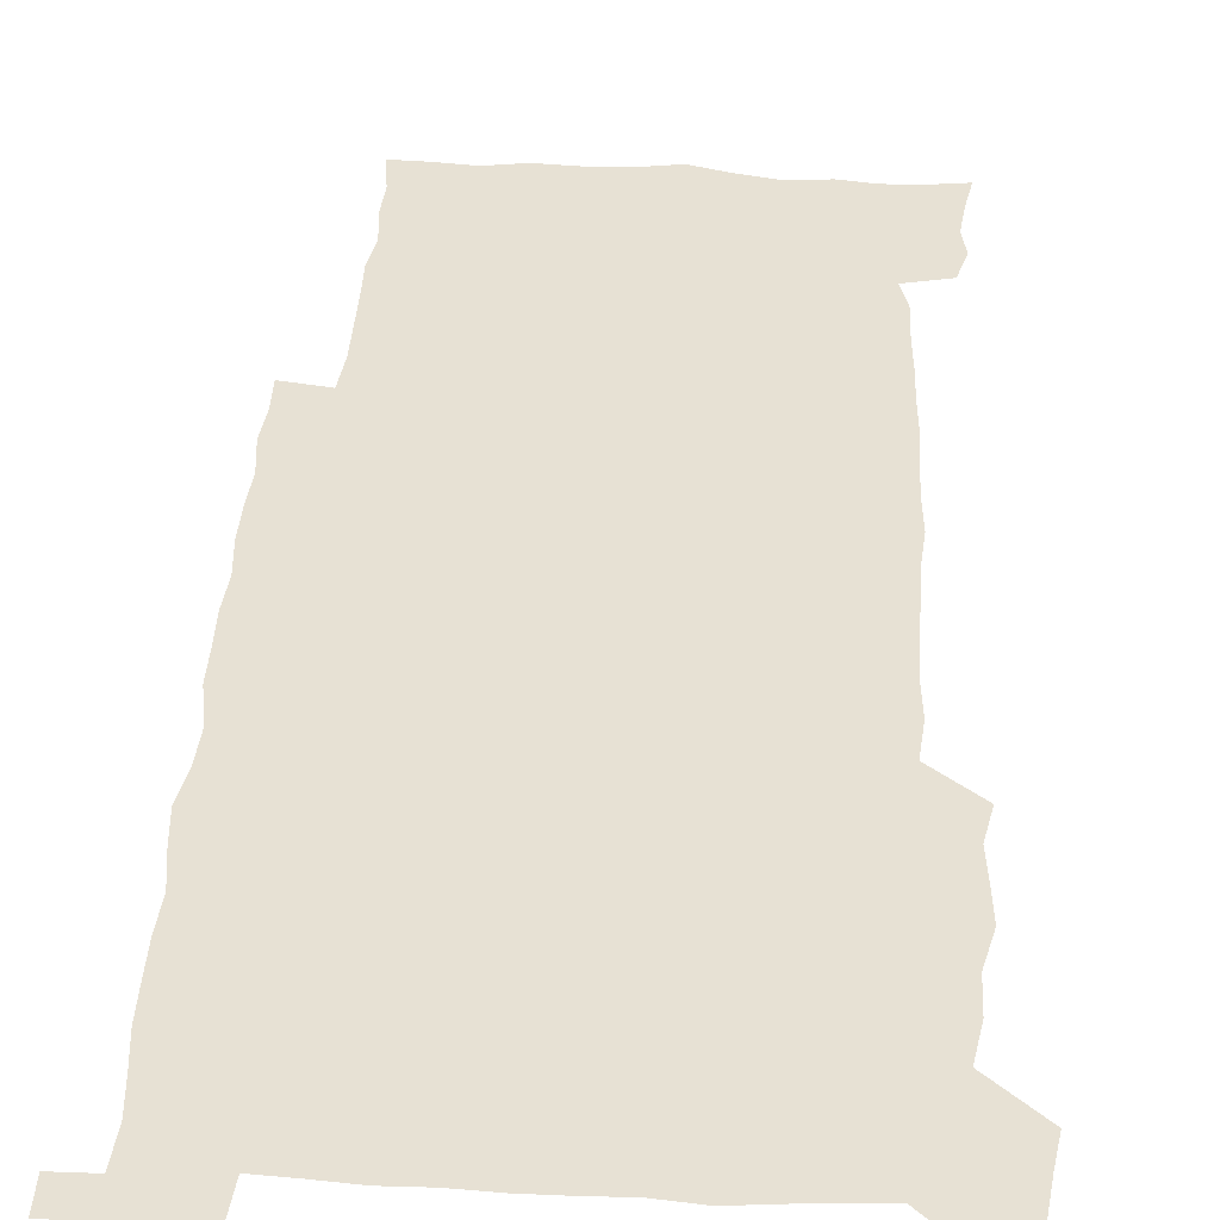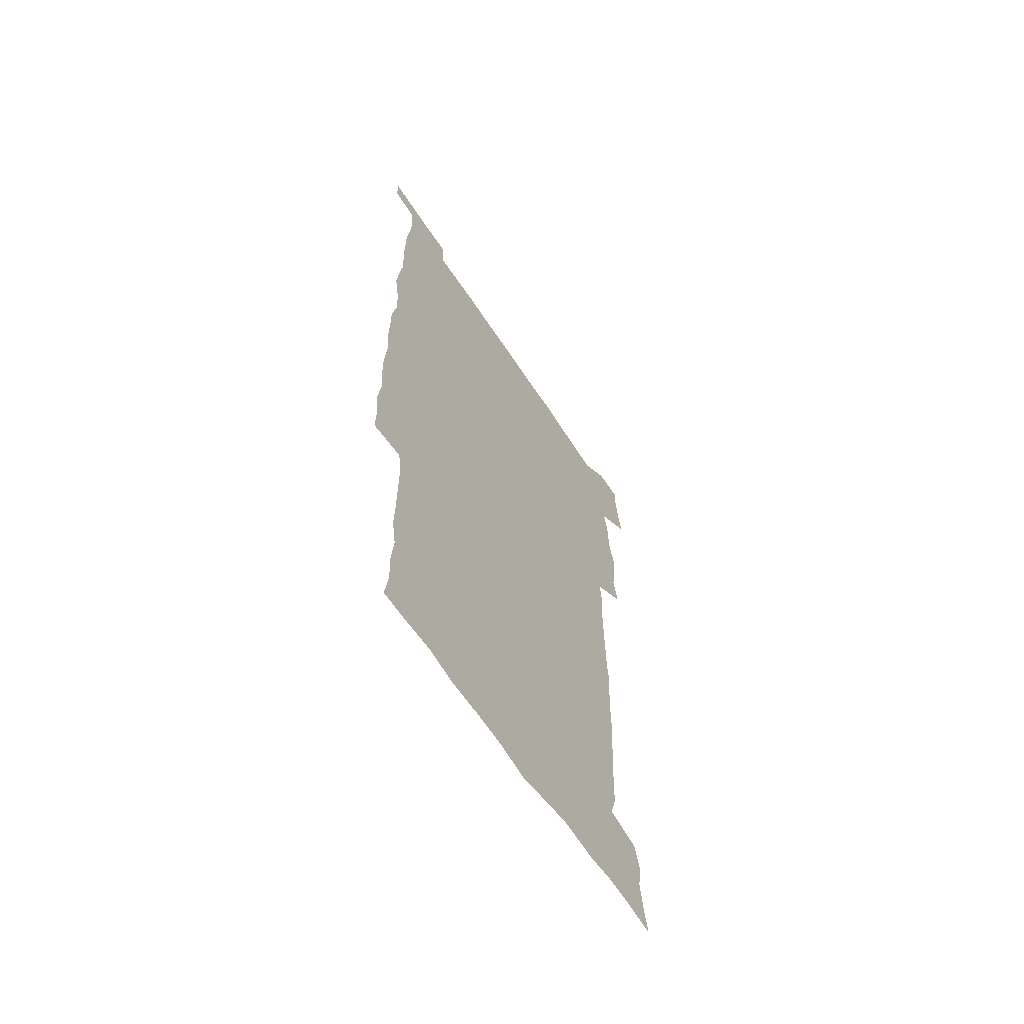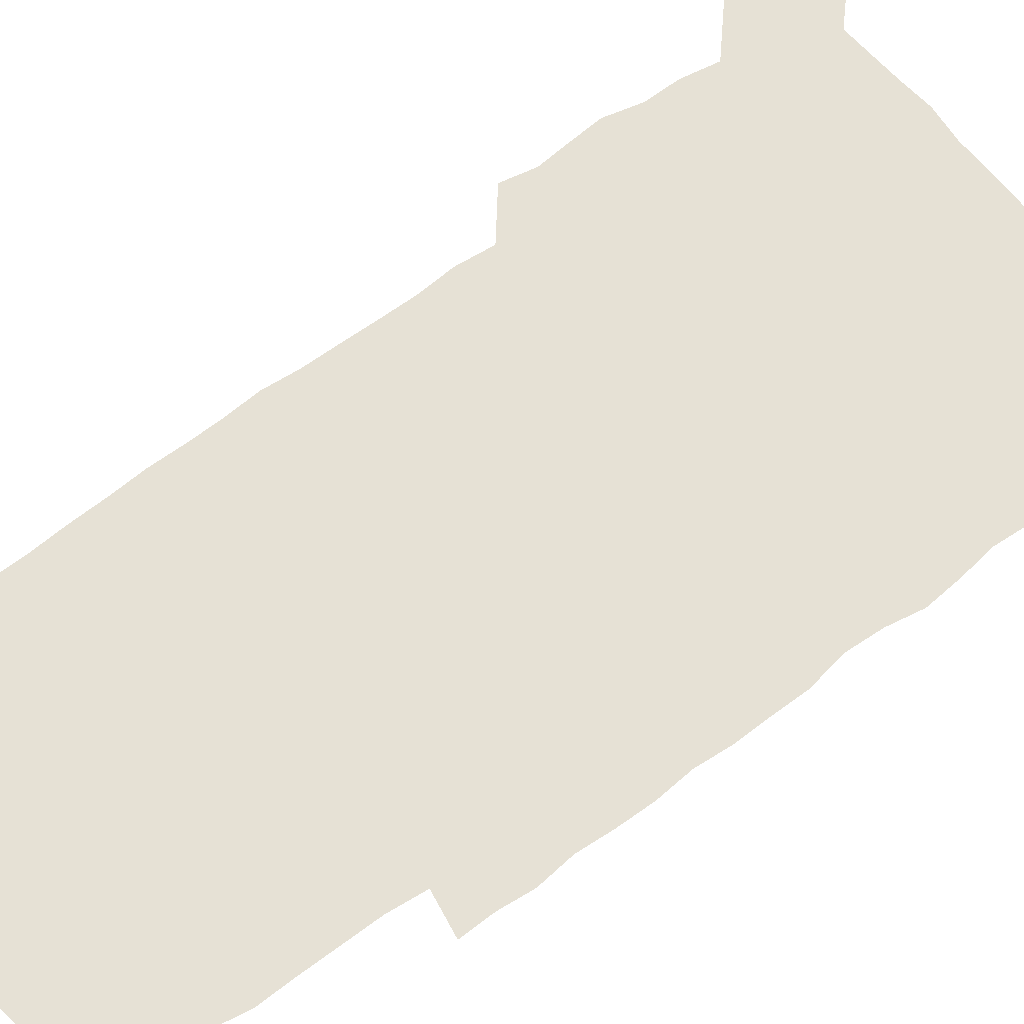
<metadata>
{"format":"obj","ext":"obj","renderer":"f3d","projection":"perspective","resolution":1024,"background":"white","views":[{"elev":39.6,"azim":-176.2,"up":"+Z"},{"elev":-64.5,"azim":123.4,"up":"+Y"},{"elev":64.1,"azim":53.2,"up":"+Z"}]}
</metadata>
<code>
v 446 559.1 0
v 448.1 572.4 0
v 449.9 586 0
v 449.8 600 0
v 461.9 163.8 0
v 464.3 177.6 0
v 465.9 191.7 0
v 463.7 203.5 0
v 467.3 216.9 0
v 459.7 450.8 0
v 462.5 465.4 0
v 461.1 479.9 0
v 459.8 494.4 0
v 463.5 510.1 0
v 463.3 525.6 0
v 466 541.4 0
v 465.2 556.6 0
v 466 570.7 0
v 465.9 584.7 0
v 464.8 599.1 0
v 476.3 165.9 0
v 480.5 180.6 0
v 483.9 195 0
v 481.2 206.4 0
v 484.7 221.2 0
v 481.2 233.5 0
v 480.9 249.3 0
v 479.9 264.8 0
v 479.3 280.7 0
v 478.3 296 0
v 478.4 311.6 0
v 477.9 326.7 0
v 476.8 341.3 0
v 478 356.7 0
v 478.1 372.1 0
v 478.3 387.8 0
v 478.3 403.7 0
v 477 419.5 0
v 478.5 435.7 0
v 477.8 450.8 0
v 479.9 465.8 0
v 477.9 480.7 0
v 480.5 495.8 0
v 481 510.5 0
v 479.8 525.5 0
v 482.7 540.3 0
v 481.5 555.5 0
v 481 570.1 0
v 481.1 583.9 0
v 491 166.5 0
v 495 181.5 0
v 495.6 194.6 0
v 496.9 208.8 0
v 499 224.7 0
v 496.3 237.6 0
v 498.3 254.4 0
v 497.4 269.1 0
v 497.9 284.9 0
v 497.8 299.9 0
v 496.7 314.6 0
v 496.1 329.5 0
v 496.2 344.7 0
v 495.6 359.5 0
v 496.6 375.2 0
v 496.7 390.3 0
v 496 405.3 0
v 496.2 420.7 0
v 496 435.9 0
v 495.3 451 0
v 496.5 466.1 0
v 497.1 481.1 0
v 496.6 495.9 0
v 497.7 510.6 0
v 497.4 525.4 0
v 497.8 540 0
v 498.6 554 0
v 496.6 569.6 0
v 495.1 584.8 0
v 504.8 164.7 0
v 508.9 180.8 0
v 509.5 194.7 0
v 515 214.2 0
v 514.7 227.9 0
v 514 242 0
v 513.3 256.2 0
v 513.2 271.4 0
v 514.1 287.2 0
v 512.5 301.1 0
v 512.1 315.9 0
v 512.4 331.3 0
v 510.9 345.6 0
v 511.6 360.8 0
v 513.4 377 0
v 512.8 391.4 0
v 512.3 406.2 0
v 511.6 421 0
v 512.4 436.3 0
v 512.7 451.4 0
v 512.6 466.3 0
v 513.1 481.1 0
v 512.7 495.9 0
v 512.4 510.6 0
v 512.6 525.2 0
v 512.7 539.8 0
v 512.9 554.2 0
v 511.9 569.1 0
v 509.5 585.9 0
v 522.2 166.1 0
v 524.3 181.4 0
v 527.3 199.1 0
v 529 215.3 0
v 528.3 228.2 0
v 530 244.6 0
v 528.1 257.5 0
v 528.3 272.7 0
v 528.2 287.5 0
v 527.7 302.2 0
v 526.6 316.4 0
v 528.1 332.8 0
v 528.1 347.5 0
v 527 361.8 0
v 527.3 376.8 0
v 527.8 392 0
v 527.5 406.5 0
v 527.6 421.4 0
v 526.4 436.2 0
v 527.6 451.6 0
v 527.8 466.4 0
v 527.8 481.1 0
v 527.9 495.8 0
v 527.6 510.5 0
v 527.4 525.1 0
v 528.3 539.3 0
v 527.5 554.3 0
v 526.4 569.8 0
v 523.8 587.5 0
v 536.9 163.3 0
v 540.6 183.5 0
v 541.7 199 0
v 542.3 213.9 0
v 543.2 230.1 0
v 543.2 244.4 0
v 542.5 257.9 0
v 542.9 272.8 0
v 543 288.2 0
v 542.5 302.9 0
v 542.1 317.7 0
v 542.2 332.7 0
v 542.3 347.9 0
v 542.1 362.5 0
v 542 377.2 0
v 541.9 391.7 0
v 541.2 405.9 0
v 542.8 422.1 0
v 542 436.7 0
v 542.4 451.7 0
v 542.3 466.4 0
v 541.4 481.2 0
v 542.5 496 0
v 542.2 510.6 0
v 543 525 0
v 542.3 540.3 0
v 542 554.7 0
v 541.3 569.9 0
v 540 586.1 0
v 552 159.1 0
v 555 181.4 0
v 555.8 197.5 0
v 556.6 214 0
v 557.1 230 0
v 557 244.1 0
v 557.5 259 0
v 556.9 272.1 0
v 557.4 289.6 0
v 556.8 303.2 0
v 556.6 317.8 0
v 556.6 332.7 0
v 556.5 347.7 0
v 556.5 362.5 0
v 556.4 377.3 0
v 556.5 391.8 0
v 556.8 407.2 0
v 556.9 422 0
v 556.8 436.8 0
v 557 451.8 0
v 557.2 466.5 0
v 556.7 481.3 0
v 557.3 496 0
v 556.9 510.6 0
v 557 525 0
v 557 539.9 0
v 556.7 554.8 0
v 556.4 569.7 0
v 555 586.6 0
v 568.8 162.1 0
v 570.3 182.5 0
v 570.9 199.2 0
v 571.2 215.8 0
v 571.2 229.5 0
v 571.2 245.4 0
v 571.2 258.8 0
v 570.9 272.2 0
v 571.1 289.6 0
v 571.4 303.7 0
v 571.1 318.1 0
v 571.2 333.4 0
v 571 348 0
v 570.8 362.9 0
v 570.5 376.7 0
v 571.4 392.9 0
v 571.3 407.3 0
v 571.4 421.9 0
v 571.3 436.7 0
v 571.3 451.4 0
v 571.5 466.7 0
v 571.5 481.3 0
v 571.5 495.9 0
v 571.4 510.6 0
v 571.3 525.4 0
v 571.6 539.6 0
v 571.2 555.5 0
v 571.2 570.2 0
v 570.3 586.8 0
v 585.2 162.5 0
v 585.2 182.4 0
v 585.8 197.2 0
v 585.5 214.1 0
v 585.4 229.8 0
v 585.6 243.8 0
v 585.2 258.7 0
v 585.3 272.4 0
v 586.1 287.2 0
v 585.7 303.8 0
v 585.6 318.1 0
v 585.4 333.3 0
v 585.4 348.2 0
v 585.2 363.3 0
v 585.5 378.3 0
v 585.5 392.8 0
v 585.5 407.8 0
v 585.8 421.9 0
v 585.8 436.7 0
v 585.8 451.4 0
v 585.8 466.4 0
v 586 481.2 0
v 586 495.9 0
v 586 510.6 0
v 586 525.2 0
v 586.1 540.2 0
v 586.4 554.7 0
v 586.2 570 0
v 585.9 586.2 0
v 601.4 161.7 0
v 600.4 180 0
v 600.5 196.6 0
v 599.6 214.9 0
v 599.9 228.7 0
v 600 243.3 0
v 599.8 258.1 0
v 599.6 274 0
v 600.6 287 0
v 599.9 303.8 0
v 599.9 318.2 0
v 600 332.4 0
v 599.6 348.8 0
v 599.5 363.6 0
v 599.6 378.2 0
v 599.8 392.8 0
v 600.2 407.3 0
v 600.1 422.2 0
v 600.1 436.7 0
v 600.2 451.3 0
v 600.5 465.7 0
v 600.6 481.1 0
v 600.6 495.9 0
v 600.4 510.6 0
v 600.6 525.4 0
v 600.7 540 0
v 601.1 555 0
v 601.2 569.9 0
v 601.2 586.7 0
v 616.6 164.4 0
v 614.4 183.9 0
v 615.6 196.2 0
v 614.4 212.9 0
v 614.4 227.8 0
v 614.8 242.1 0
v 614.9 257 0
v 614.6 272.7 0
v 614.7 287.4 0
v 613.7 304.2 0
v 614.3 318.1 0
v 614 333.3 0
v 614.3 347.8 0
v 614 363 0
v 614.1 377.6 0
v 614.3 392.4 0
v 614.4 407.1 0
v 614.7 421.8 0
v 614.6 436.6 0
v 615.1 451.3 0
v 614.6 467.4 0
v 615.5 481.6 0
v 615 496.1 0
v 615.2 510.7 0
v 615.3 525.4 0
v 614.7 539.5 0
v 615.9 555.3 0
v 615.8 569.4 0
v 616.4 585.6 0
v 632.3 163.1 0
v 629.5 181.1 0
v 630.1 194.9 0
v 629.1 211.1 0
v 628.8 226.3 0
v 629.6 240.7 0
v 629.7 256.1 0
v 629.4 272.1 0
v 629.4 287.6 0
v 627.9 303.4 0
v 629.1 317.4 0
v 629 332.2 0
v 628.7 347.4 0
v 629 362 0
v 628.5 377.2 0
v 629.1 391.7 0
v 629.6 406.4 0
v 630.2 421.2 0
v 629.7 436.4 0
v 629.7 451.5 0
v 628.6 466.7 0
v 630.5 481.3 0
v 630.3 496 0
v 631.4 511.1 0
v 630.7 525.8 0
v 630.1 540.5 0
v 630.7 555.3 0
v 630.5 569.8 0
v 631.3 584.9 0
v 632.6 602.3 0
v 646.5 162.6 0
v 644.5 178.6 0
v 645.2 192.1 0
v 643.8 208.6 0
v 646 222 0
v 645.7 237.4 0
v 645.7 253.1 0
v 645.7 269.5 0
v 647.3 285.3 0
v 645 301.2 0
v 644.8 316 0
v 643.6 331.3 0
v 644.9 345.7 0
v 644.2 360.9 0
v 645.3 375.4 0
v 645.6 390.4 0
v 646.5 405.1 0
v 645.6 420.5 0
v 646 435.5 0
v 645.5 451 0
v 645.6 466.3 0
v 644.4 481.3 0
v 645.3 495.7 0
v 647 511.1 0
v 645.9 526.1 0
v 644.7 540.6 0
v 646.4 555.7 0
v 645 570.1 0
v 645.6 584.9 0
v 646.9 600.6 0
v 665.2 282.6 0
v 665 297.1 0
v 666.3 311.2 0
v 664.6 326.9 0
v 665.6 341.7 0
v 665.9 357 0
v 664.5 372.8 0
v 665.7 387.8 0
v 665.3 402.9 0
v 665.4 418 0
v 662.5 434.7 0
v 663.3 449.9 0
v 666 464.9 0
v 664.6 480.3 0
v 662.5 495.9 0
v 663.4 511.2 0
v 663.4 526.4 0
v 663.2 541.6 0
v 661.6 556.6 0
v 660.4 571.2 0
v 661.5 587 0
v 661.8 601.2 0
v 676.3 587.3 0
v 676.2 601.2 0
f 16 17 1
f 1 17 2
f 17 18 2
f 2 18 3
f 18 19 3
f 3 19 4
f 19 20 4
f 5 21 6
f 21 22 6
f 6 22 7
f 22 23 7
f 7 23 8
f 23 24 8
f 8 24 9
f 24 25 9
f 39 40 10
f 10 40 11
f 40 41 11
f 11 41 12
f 41 42 12
f 12 42 13
f 42 43 13
f 13 43 14
f 43 44 14
f 14 44 15
f 44 45 15
f 15 45 16
f 45 46 16
f 16 46 17
f 46 47 17
f 17 47 18
f 47 48 18
f 18 48 19
f 48 49 19
f 19 49 20
f 21 50 22
f 50 51 22
f 22 51 23
f 51 52 23
f 23 52 24
f 52 53 24
f 24 53 25
f 53 54 25
f 25 54 26
f 54 55 26
f 26 55 27
f 55 56 27
f 27 56 28
f 56 57 28
f 28 57 29
f 57 58 29
f 29 58 30
f 58 59 30
f 30 59 31
f 59 60 31
f 31 60 32
f 60 61 32
f 32 61 33
f 61 62 33
f 33 62 34
f 62 63 34
f 34 63 35
f 63 64 35
f 35 64 36
f 64 65 36
f 36 65 37
f 65 66 37
f 37 66 38
f 66 67 38
f 38 67 39
f 67 68 39
f 39 68 40
f 68 69 40
f 40 69 41
f 69 70 41
f 41 70 42
f 70 71 42
f 42 71 43
f 71 72 43
f 43 72 44
f 72 73 44
f 44 73 45
f 73 74 45
f 45 74 46
f 74 75 46
f 46 75 47
f 75 76 47
f 47 76 48
f 76 77 48
f 48 77 49
f 77 78 49
f 50 79 51
f 79 80 51
f 51 80 52
f 80 81 52
f 52 81 53
f 81 82 53
f 53 82 54
f 82 83 54
f 54 83 55
f 83 84 55
f 55 84 56
f 84 85 56
f 56 85 57
f 85 86 57
f 57 86 58
f 86 87 58
f 58 87 59
f 87 88 59
f 59 88 60
f 88 89 60
f 60 89 61
f 89 90 61
f 61 90 62
f 90 91 62
f 62 91 63
f 91 92 63
f 63 92 64
f 92 93 64
f 64 93 65
f 93 94 65
f 65 94 66
f 94 95 66
f 66 95 67
f 95 96 67
f 67 96 68
f 96 97 68
f 68 97 69
f 97 98 69
f 69 98 70
f 98 99 70
f 70 99 71
f 99 100 71
f 71 100 72
f 100 101 72
f 72 101 73
f 101 102 73
f 73 102 74
f 102 103 74
f 74 103 75
f 103 104 75
f 75 104 76
f 104 105 76
f 76 105 77
f 105 106 77
f 77 106 78
f 106 107 78
f 79 108 80
f 108 109 80
f 80 109 81
f 109 110 81
f 81 110 82
f 110 111 82
f 82 111 83
f 111 112 83
f 83 112 84
f 112 113 84
f 84 113 85
f 113 114 85
f 85 114 86
f 114 115 86
f 86 115 87
f 115 116 87
f 87 116 88
f 116 117 88
f 88 117 89
f 117 118 89
f 89 118 90
f 118 119 90
f 90 119 91
f 119 120 91
f 91 120 92
f 120 121 92
f 92 121 93
f 121 122 93
f 93 122 94
f 122 123 94
f 94 123 95
f 123 124 95
f 95 124 96
f 124 125 96
f 96 125 97
f 125 126 97
f 97 126 98
f 126 127 98
f 98 127 99
f 127 128 99
f 99 128 100
f 128 129 100
f 100 129 101
f 129 130 101
f 101 130 102
f 130 131 102
f 102 131 103
f 131 132 103
f 103 132 104
f 132 133 104
f 104 133 105
f 133 134 105
f 105 134 106
f 134 135 106
f 106 135 107
f 135 136 107
f 108 137 109
f 137 138 109
f 109 138 110
f 138 139 110
f 110 139 111
f 139 140 111
f 111 140 112
f 140 141 112
f 112 141 113
f 141 142 113
f 113 142 114
f 142 143 114
f 114 143 115
f 143 144 115
f 115 144 116
f 144 145 116
f 116 145 117
f 145 146 117
f 117 146 118
f 146 147 118
f 118 147 119
f 147 148 119
f 119 148 120
f 148 149 120
f 120 149 121
f 149 150 121
f 121 150 122
f 150 151 122
f 122 151 123
f 151 152 123
f 123 152 124
f 152 153 124
f 124 153 125
f 153 154 125
f 125 154 126
f 154 155 126
f 126 155 127
f 155 156 127
f 127 156 128
f 156 157 128
f 128 157 129
f 157 158 129
f 129 158 130
f 158 159 130
f 130 159 131
f 159 160 131
f 131 160 132
f 160 161 132
f 132 161 133
f 161 162 133
f 133 162 134
f 162 163 134
f 134 163 135
f 163 164 135
f 135 164 136
f 164 165 136
f 137 166 138
f 166 167 138
f 138 167 139
f 167 168 139
f 139 168 140
f 168 169 140
f 140 169 141
f 169 170 141
f 141 170 142
f 170 171 142
f 142 171 143
f 171 172 143
f 143 172 144
f 172 173 144
f 144 173 145
f 173 174 145
f 145 174 146
f 174 175 146
f 146 175 147
f 175 176 147
f 147 176 148
f 176 177 148
f 148 177 149
f 177 178 149
f 149 178 150
f 178 179 150
f 150 179 151
f 179 180 151
f 151 180 152
f 180 181 152
f 152 181 153
f 181 182 153
f 153 182 154
f 182 183 154
f 154 183 155
f 183 184 155
f 155 184 156
f 184 185 156
f 156 185 157
f 185 186 157
f 157 186 158
f 186 187 158
f 158 187 159
f 187 188 159
f 159 188 160
f 188 189 160
f 160 189 161
f 189 190 161
f 161 190 162
f 190 191 162
f 162 191 163
f 191 192 163
f 163 192 164
f 192 193 164
f 164 193 165
f 193 194 165
f 166 195 167
f 195 196 167
f 167 196 168
f 196 197 168
f 168 197 169
f 197 198 169
f 169 198 170
f 198 199 170
f 170 199 171
f 199 200 171
f 171 200 172
f 200 201 172
f 172 201 173
f 201 202 173
f 173 202 174
f 202 203 174
f 174 203 175
f 203 204 175
f 175 204 176
f 204 205 176
f 176 205 177
f 205 206 177
f 177 206 178
f 206 207 178
f 178 207 179
f 207 208 179
f 179 208 180
f 208 209 180
f 180 209 181
f 209 210 181
f 181 210 182
f 210 211 182
f 182 211 183
f 211 212 183
f 183 212 184
f 212 213 184
f 184 213 185
f 213 214 185
f 185 214 186
f 214 215 186
f 186 215 187
f 215 216 187
f 187 216 188
f 216 217 188
f 188 217 189
f 217 218 189
f 189 218 190
f 218 219 190
f 190 219 191
f 219 220 191
f 191 220 192
f 220 221 192
f 192 221 193
f 221 222 193
f 193 222 194
f 222 223 194
f 195 224 196
f 224 225 196
f 196 225 197
f 225 226 197
f 197 226 198
f 226 227 198
f 198 227 199
f 227 228 199
f 199 228 200
f 228 229 200
f 200 229 201
f 229 230 201
f 201 230 202
f 230 231 202
f 202 231 203
f 231 232 203
f 203 232 204
f 232 233 204
f 204 233 205
f 233 234 205
f 205 234 206
f 234 235 206
f 206 235 207
f 235 236 207
f 207 236 208
f 236 237 208
f 208 237 209
f 237 238 209
f 209 238 210
f 238 239 210
f 210 239 211
f 239 240 211
f 211 240 212
f 240 241 212
f 212 241 213
f 241 242 213
f 213 242 214
f 242 243 214
f 214 243 215
f 243 244 215
f 215 244 216
f 244 245 216
f 216 245 217
f 245 246 217
f 217 246 218
f 246 247 218
f 218 247 219
f 247 248 219
f 219 248 220
f 248 249 220
f 220 249 221
f 249 250 221
f 221 250 222
f 250 251 222
f 222 251 223
f 251 252 223
f 224 253 225
f 253 254 225
f 225 254 226
f 254 255 226
f 226 255 227
f 255 256 227
f 227 256 228
f 256 257 228
f 228 257 229
f 257 258 229
f 229 258 230
f 258 259 230
f 230 259 231
f 259 260 231
f 231 260 232
f 260 261 232
f 232 261 233
f 261 262 233
f 233 262 234
f 262 263 234
f 234 263 235
f 263 264 235
f 235 264 236
f 264 265 236
f 236 265 237
f 265 266 237
f 237 266 238
f 266 267 238
f 238 267 239
f 267 268 239
f 239 268 240
f 268 269 240
f 240 269 241
f 269 270 241
f 241 270 242
f 270 271 242
f 242 271 243
f 271 272 243
f 243 272 244
f 272 273 244
f 244 273 245
f 273 274 245
f 245 274 246
f 274 275 246
f 246 275 247
f 275 276 247
f 247 276 248
f 276 277 248
f 248 277 249
f 277 278 249
f 249 278 250
f 278 279 250
f 250 279 251
f 279 280 251
f 251 280 252
f 280 281 252
f 253 282 254
f 282 283 254
f 254 283 255
f 283 284 255
f 255 284 256
f 284 285 256
f 256 285 257
f 285 286 257
f 257 286 258
f 286 287 258
f 258 287 259
f 287 288 259
f 259 288 260
f 288 289 260
f 260 289 261
f 289 290 261
f 261 290 262
f 290 291 262
f 262 291 263
f 291 292 263
f 263 292 264
f 292 293 264
f 264 293 265
f 293 294 265
f 265 294 266
f 294 295 266
f 266 295 267
f 295 296 267
f 267 296 268
f 296 297 268
f 268 297 269
f 297 298 269
f 269 298 270
f 298 299 270
f 270 299 271
f 299 300 271
f 271 300 272
f 300 301 272
f 272 301 273
f 301 302 273
f 273 302 274
f 302 303 274
f 274 303 275
f 303 304 275
f 275 304 276
f 304 305 276
f 276 305 277
f 305 306 277
f 277 306 278
f 306 307 278
f 278 307 279
f 307 308 279
f 279 308 280
f 308 309 280
f 280 309 281
f 309 310 281
f 282 311 283
f 311 312 283
f 283 312 284
f 312 313 284
f 284 313 285
f 313 314 285
f 285 314 286
f 314 315 286
f 286 315 287
f 315 316 287
f 287 316 288
f 316 317 288
f 288 317 289
f 317 318 289
f 289 318 290
f 318 319 290
f 290 319 291
f 319 320 291
f 291 320 292
f 320 321 292
f 292 321 293
f 321 322 293
f 293 322 294
f 322 323 294
f 294 323 295
f 323 324 295
f 295 324 296
f 324 325 296
f 296 325 297
f 325 326 297
f 297 326 298
f 326 327 298
f 298 327 299
f 327 328 299
f 299 328 300
f 328 329 300
f 300 329 301
f 329 330 301
f 301 330 302
f 330 331 302
f 302 331 303
f 331 332 303
f 303 332 304
f 332 333 304
f 304 333 305
f 333 334 305
f 305 334 306
f 334 335 306
f 306 335 307
f 335 336 307
f 307 336 308
f 336 337 308
f 308 337 309
f 337 338 309
f 309 338 310
f 338 339 310
f 311 341 312
f 341 342 312
f 312 342 313
f 342 343 313
f 313 343 314
f 343 344 314
f 314 344 315
f 344 345 315
f 315 345 316
f 345 346 316
f 316 346 317
f 346 347 317
f 317 347 318
f 347 348 318
f 318 348 319
f 348 349 319
f 319 349 320
f 349 350 320
f 320 350 321
f 350 351 321
f 321 351 322
f 351 352 322
f 322 352 323
f 352 353 323
f 323 353 324
f 353 354 324
f 324 354 325
f 354 355 325
f 325 355 326
f 355 356 326
f 326 356 327
f 356 357 327
f 327 357 328
f 357 358 328
f 328 358 329
f 358 359 329
f 329 359 330
f 359 360 330
f 330 360 331
f 360 361 331
f 331 361 332
f 361 362 332
f 332 362 333
f 362 363 333
f 333 363 334
f 363 364 334
f 334 364 335
f 364 365 335
f 335 365 336
f 365 366 336
f 336 366 337
f 366 367 337
f 337 367 338
f 367 368 338
f 338 368 339
f 368 369 339
f 339 369 340
f 369 370 340
f 349 371 350
f 371 372 350
f 350 372 351
f 372 373 351
f 351 373 352
f 373 374 352
f 352 374 353
f 374 375 353
f 353 375 354
f 375 376 354
f 354 376 355
f 376 377 355
f 355 377 356
f 377 378 356
f 356 378 357
f 378 379 357
f 357 379 358
f 379 380 358
f 358 380 359
f 380 381 359
f 359 381 360
f 381 382 360
f 360 382 361
f 382 383 361
f 361 383 362
f 383 384 362
f 362 384 363
f 384 385 363
f 363 385 364
f 385 386 364
f 364 386 365
f 386 387 365
f 365 387 366
f 387 388 366
f 366 388 367
f 388 389 367
f 367 389 368
f 389 390 368
f 368 390 369
f 390 391 369
f 369 391 370
f 391 392 370
f 391 393 392
f 393 394 392

</code>
